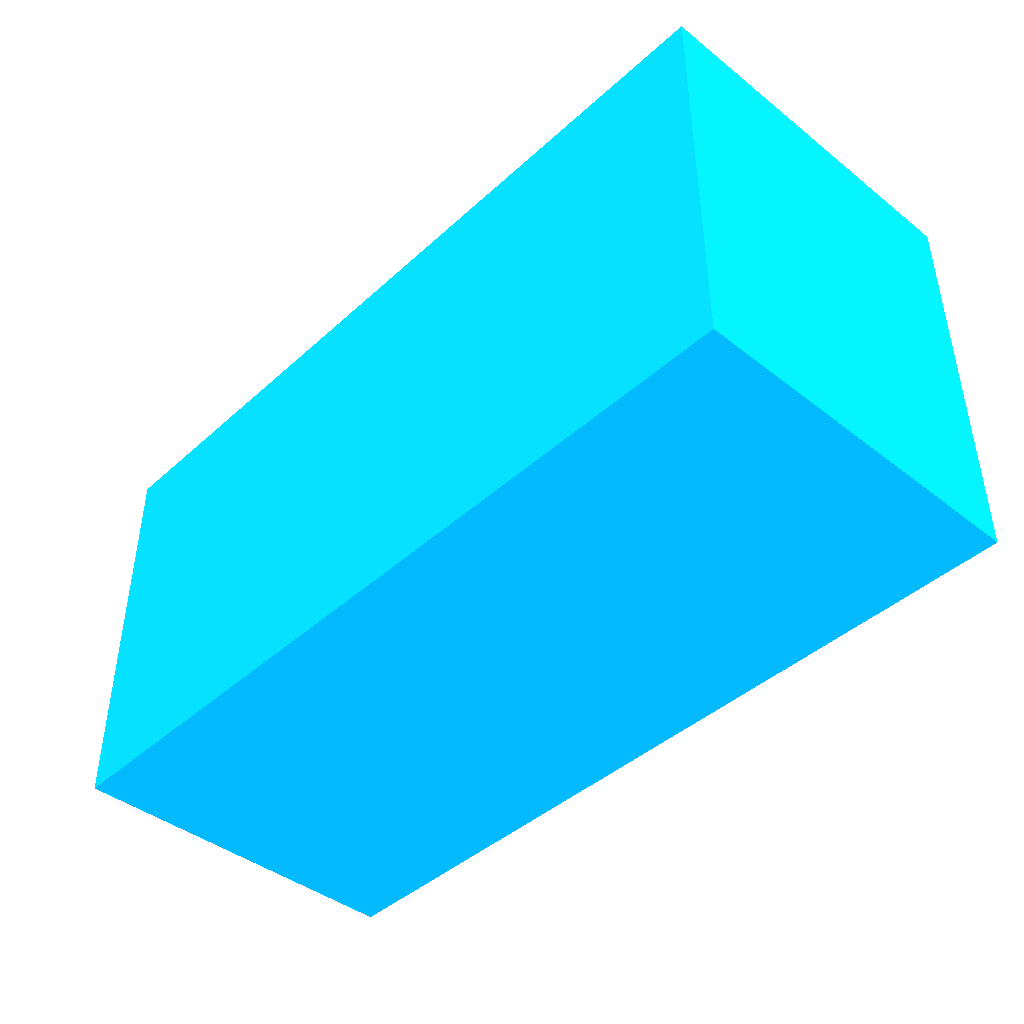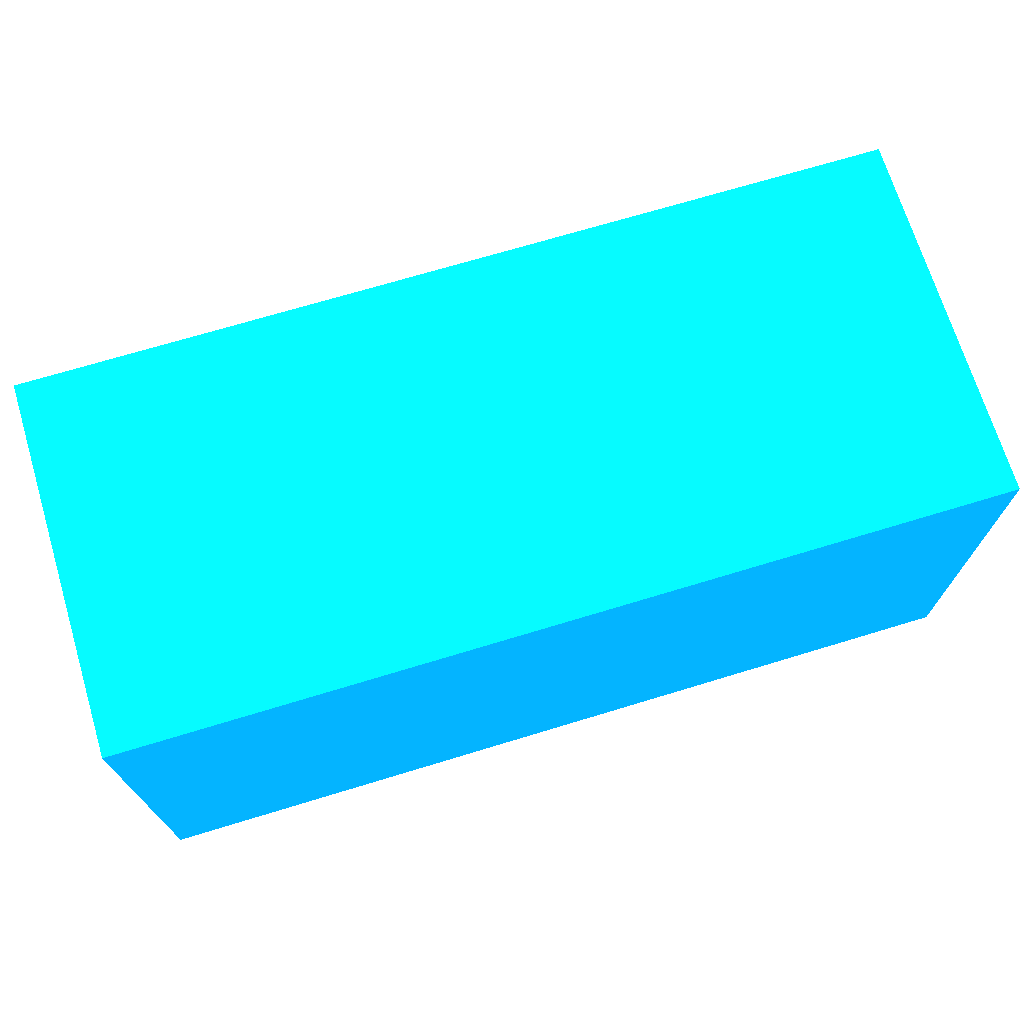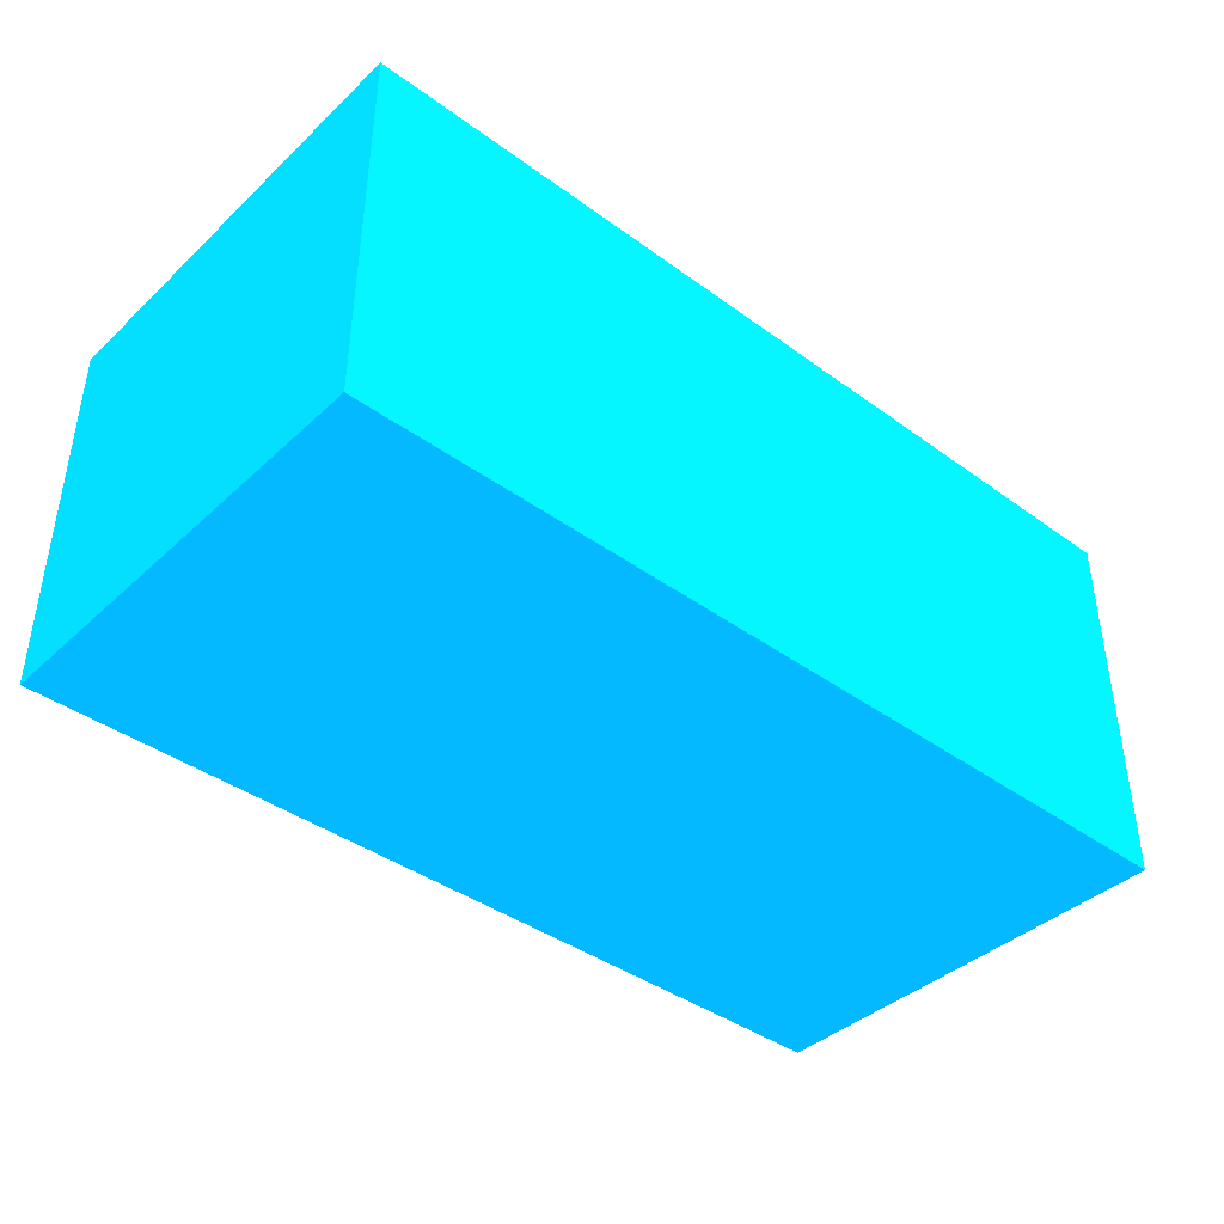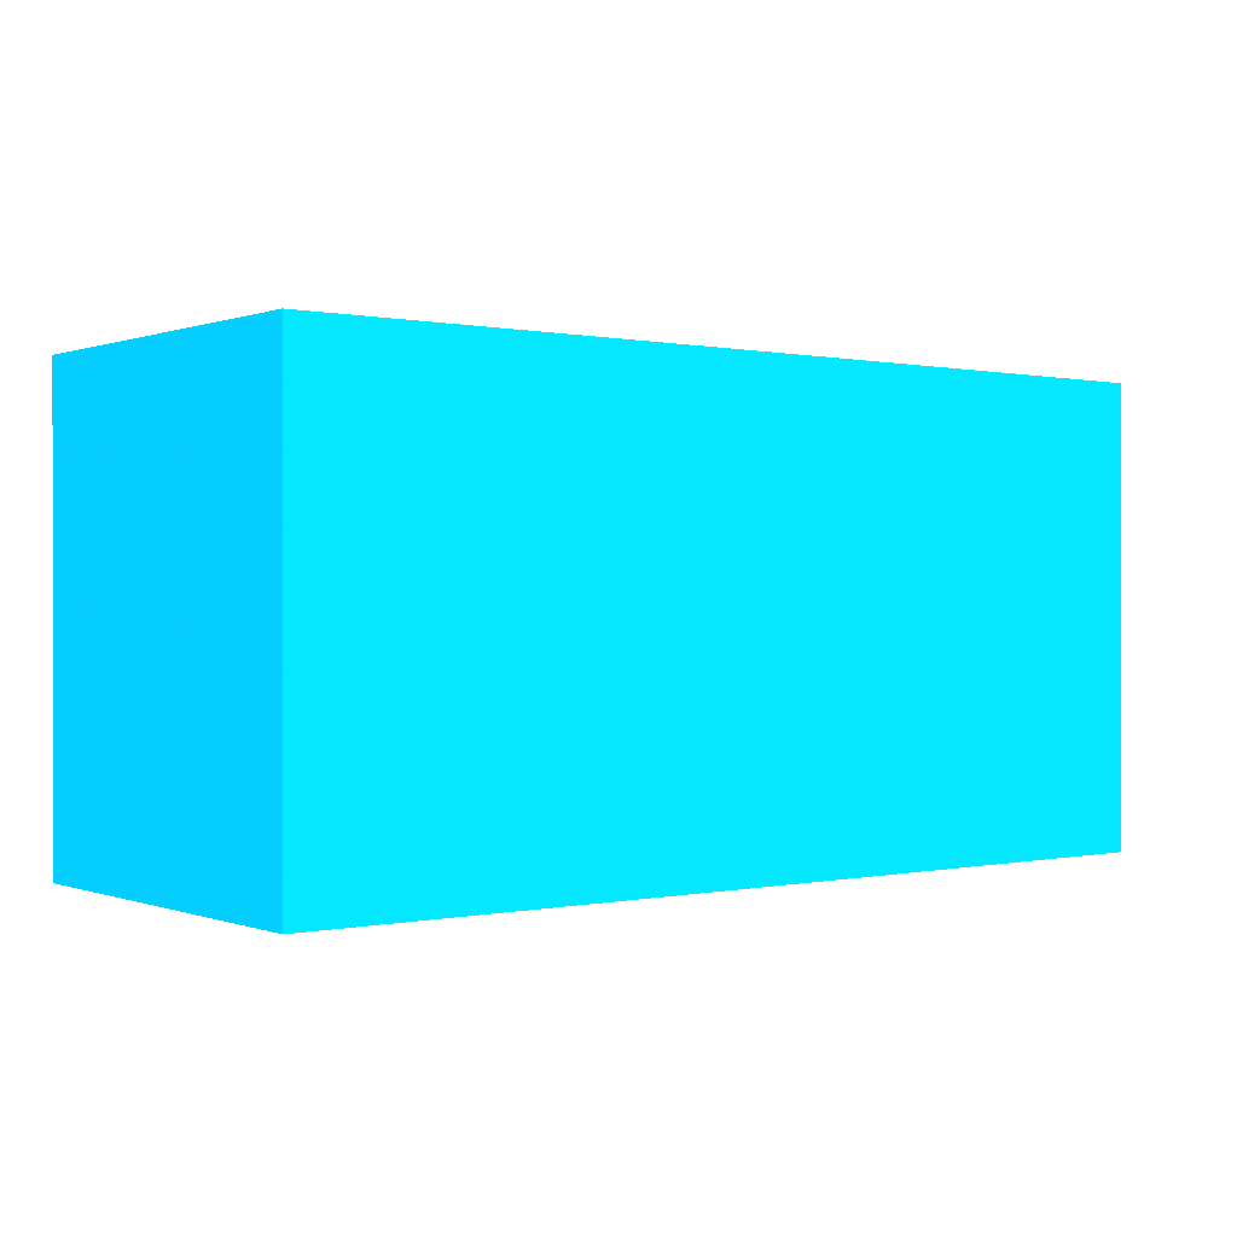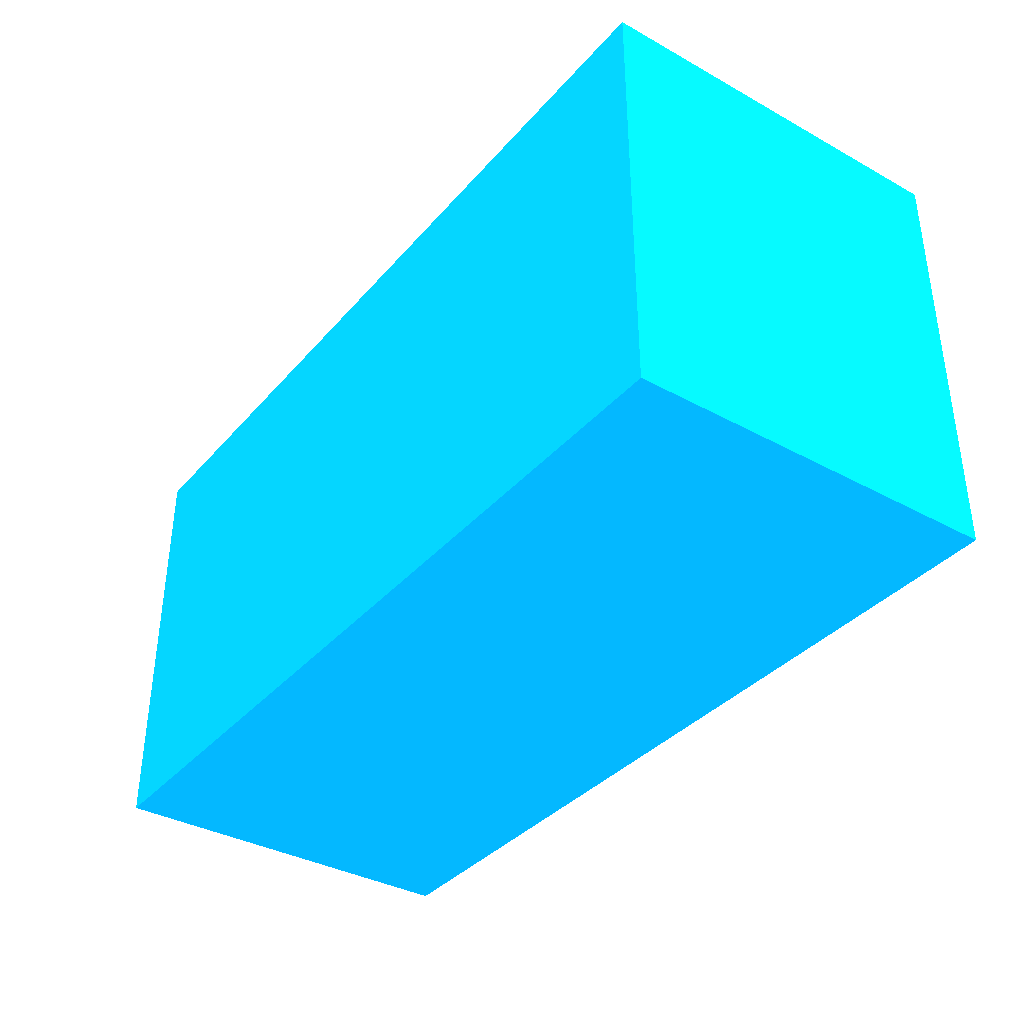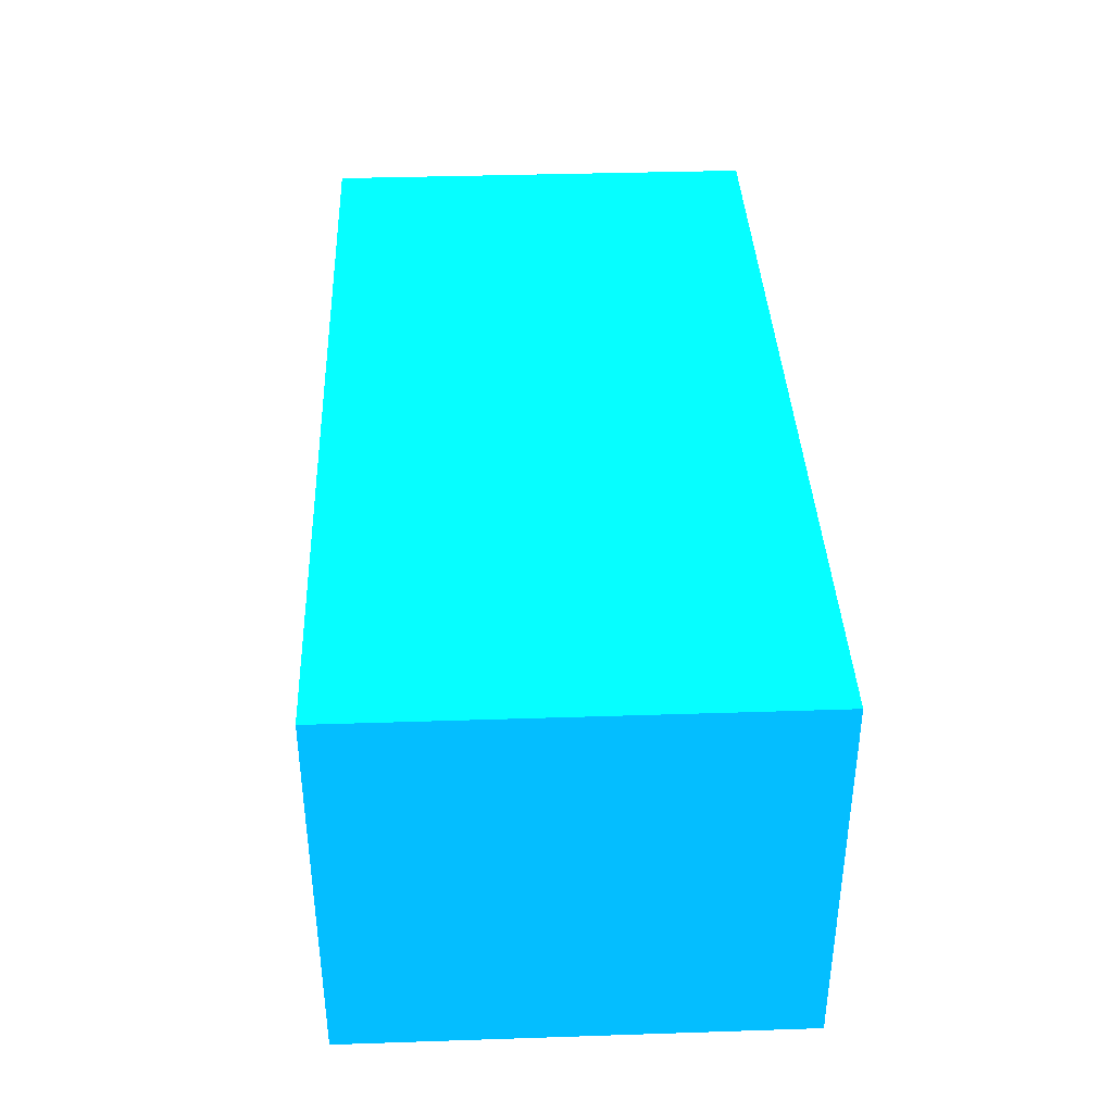
<metadata>
{"format":"obj","ext":"obj","renderer":"f3d","projection":"perspective","resolution":1024,"background":"white","views":[{"elev":-42.8,"azim":-133.0,"up":"+Z"},{"elev":70.8,"azim":163.1,"up":"+Z"},{"elev":-40.5,"azim":-41.7,"up":"+Y"},{"elev":0.3,"azim":142.2,"up":"+Z"},{"elev":-36.7,"azim":54.5,"up":"+Z"},{"elev":38.0,"azim":87.6,"up":"+Y"}]}
</metadata>
<code>
v -2.25 -3.719 -11.61 0.01176 0.5294 0.9882
v -2.25 -3.719 -11.43 0.01176 0.5294 0.9882
v -2.25 -3.569 -11.61 0.01176 0.5294 0.9882
v -1.9 -3.719 -11.61 0.01176 0.5294 0.9882
v -2.25 -3.569 -11.43 0.01176 0.5294 0.9882
v -1.9 -3.719 -11.43 0.01176 0.5294 0.9882
v -1.9 -3.569 -11.61 0.01176 0.5294 0.9882
v -1.9 -3.569 -11.43 0.01176 0.5294 0.9882
f 1 2 5
f 1 5 3
f 1 3 7
f 1 7 4
f 1 4 6
f 1 6 2
f 2 6 8
f 2 8 5
f 3 5 8
f 3 8 7
f 4 7 8
f 4 8 6

</code>
